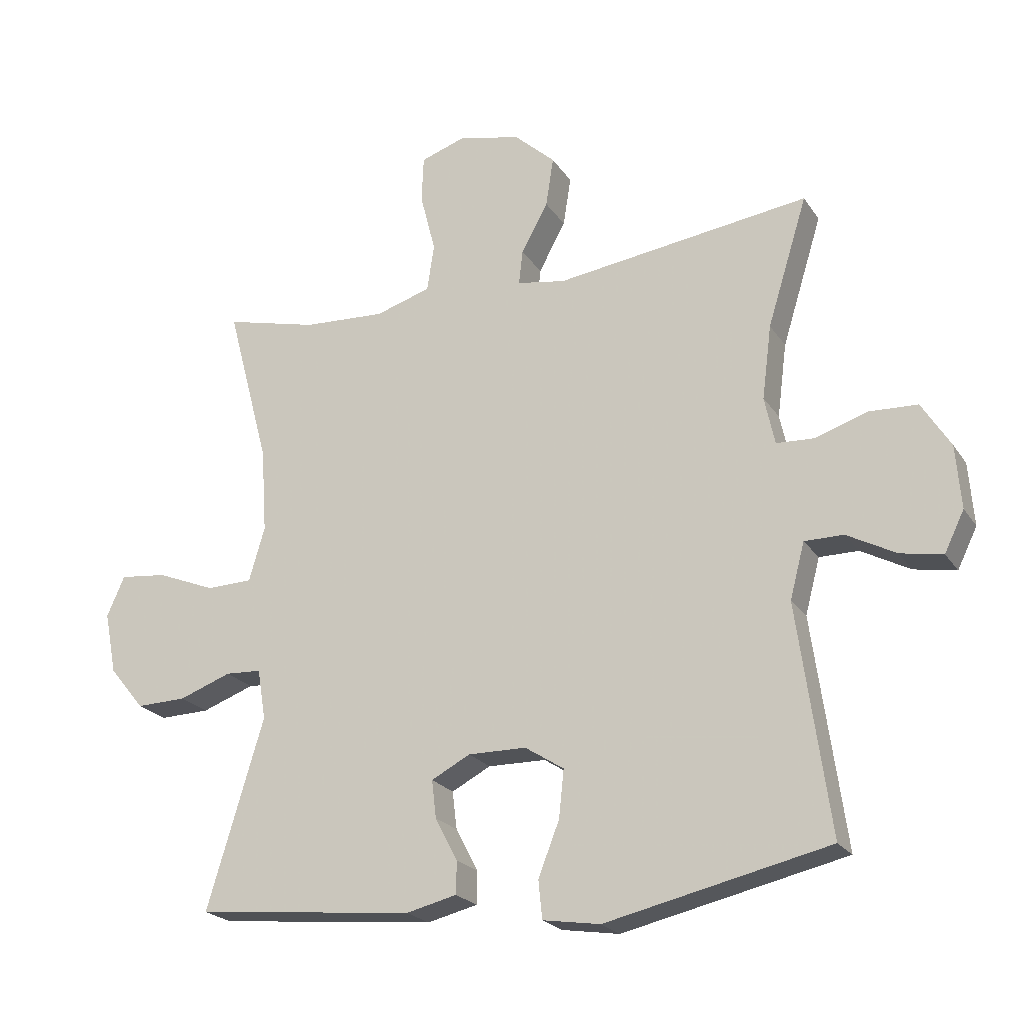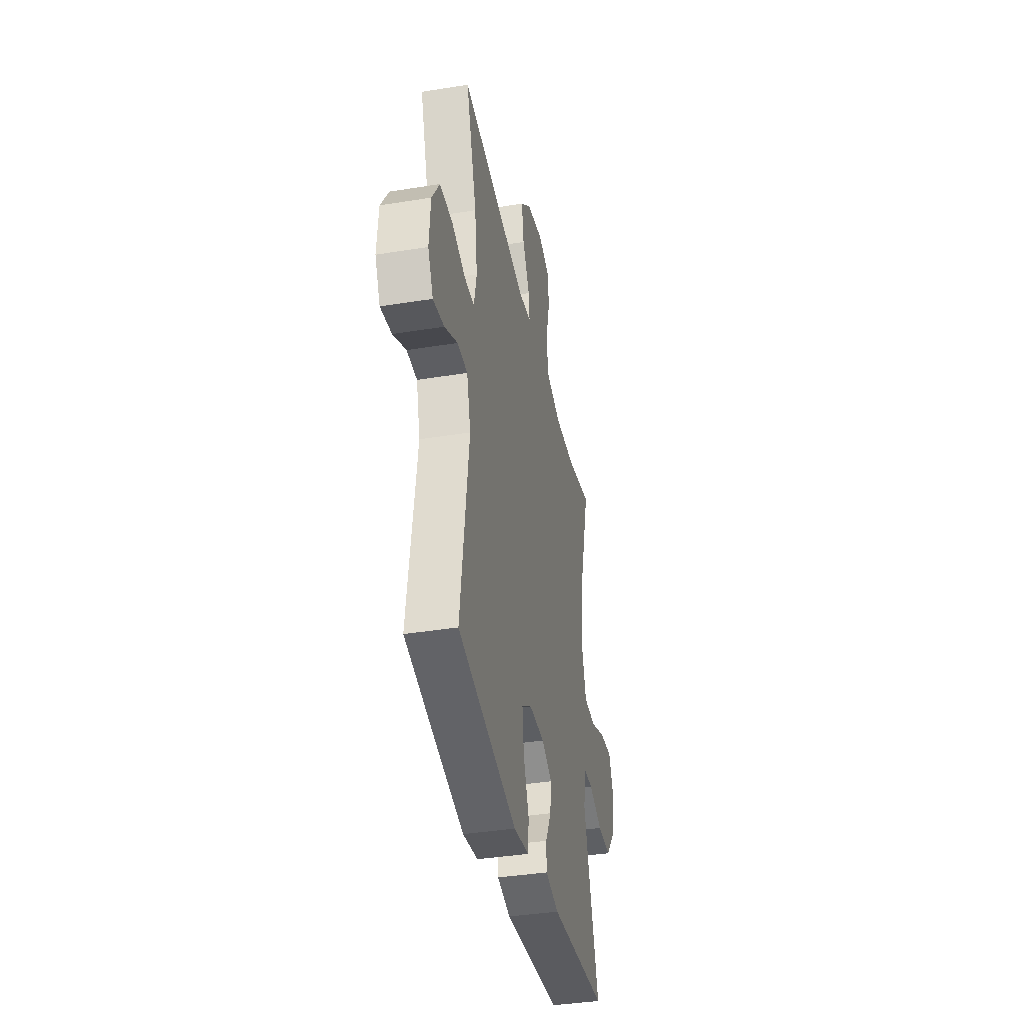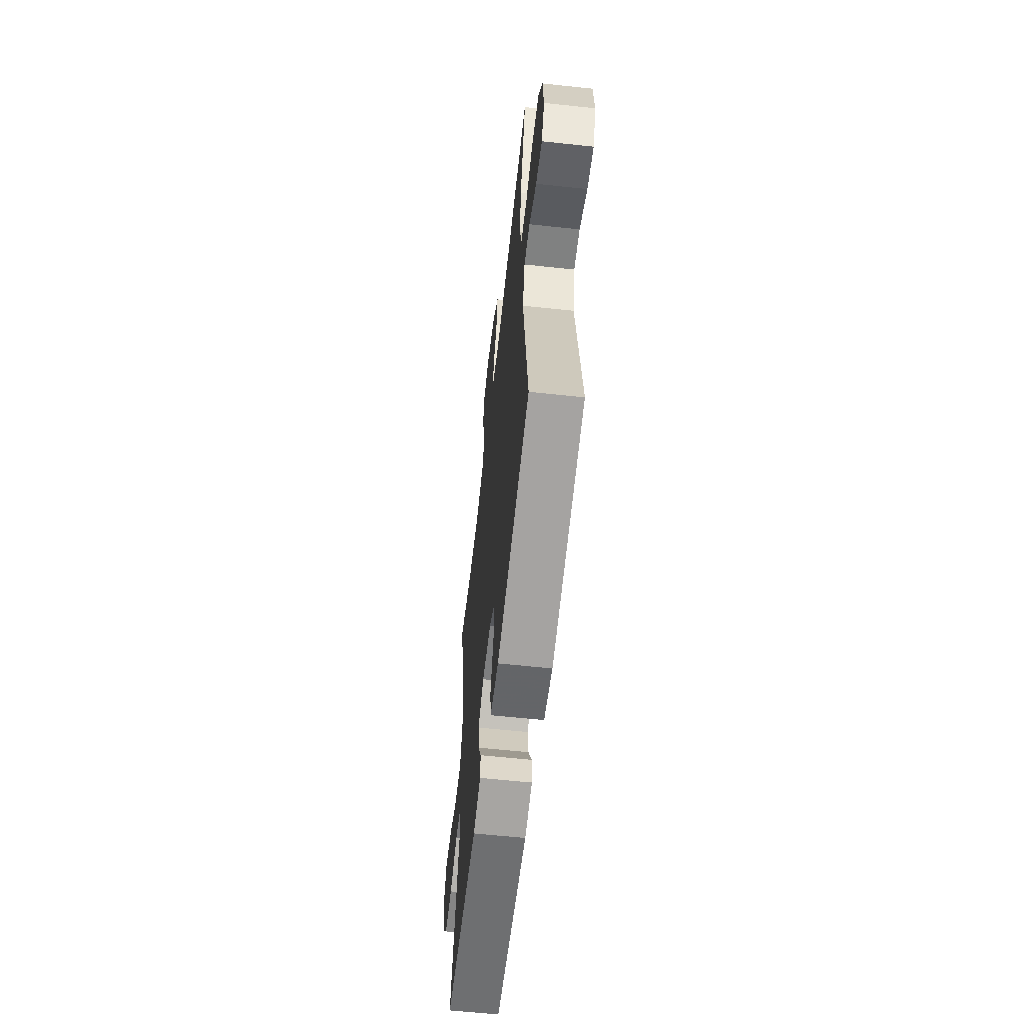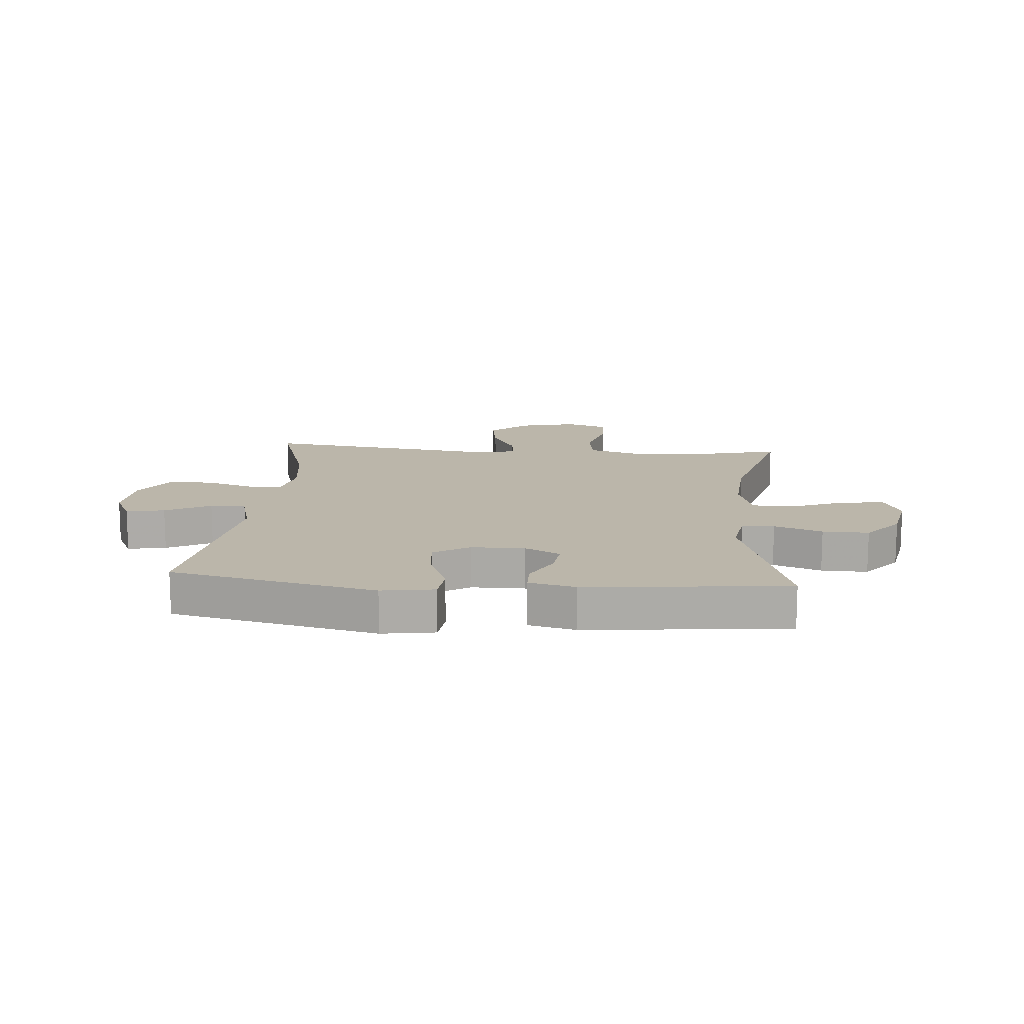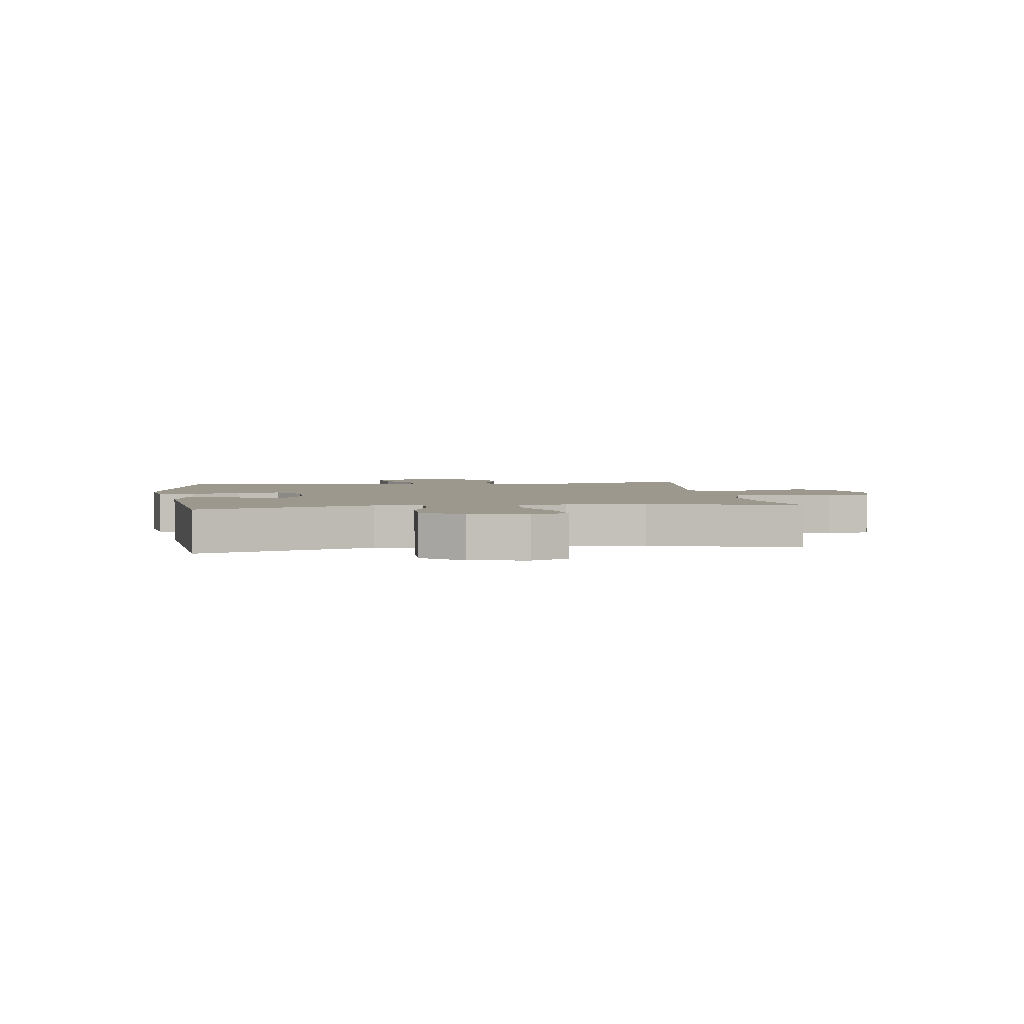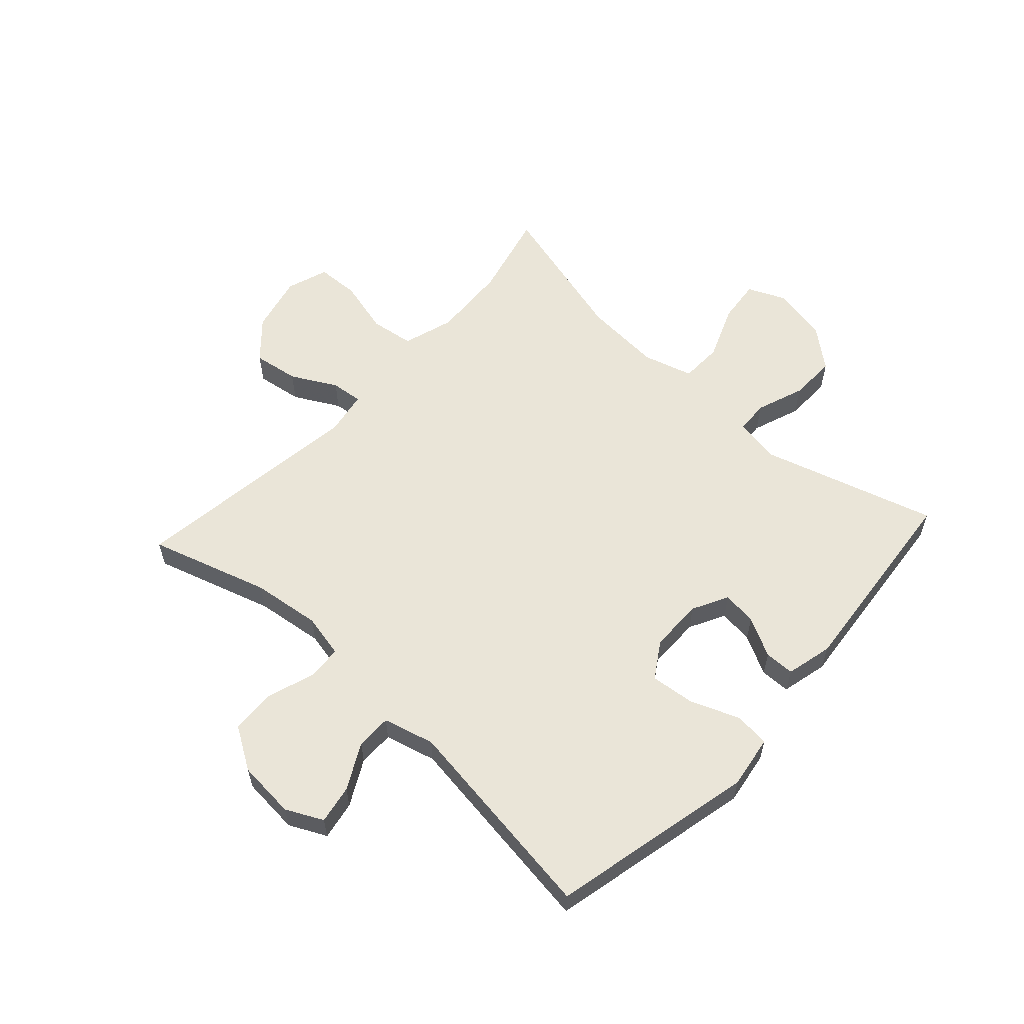
<metadata>
{"format":"obj","ext":"obj","renderer":"f3d","projection":"perspective","resolution":1024,"background":"white","views":[{"elev":-22.1,"azim":24.7,"up":"+Z"},{"elev":-38.8,"azim":101.5,"up":"+Z"},{"elev":-60.3,"azim":83.7,"up":"+Z"},{"elev":13.9,"azim":-175.3,"up":"+Y"},{"elev":3.1,"azim":-98.3,"up":"+Y"},{"elev":58.7,"azim":132.5,"up":"+Y"}]}
</metadata>
<code>
v -0.5 0.07 -0.5
v -0.411 0.07 -0.204
v -0.424 0.07 -0.125
v -0.48 0.07 -0.122
v -0.562 0.07 -0.152
v -0.641 0.07 -0.154
v -0.696 0.07 -0.087
v -0.715 0.07 0.01
v -0.687 0.07 0.073
v -0.613 0.07 0.065
v -0.521 0.07 0.028
v -0.449 0.07 0.03
v -0.424 0.07 0.115
v -0.433 0.07 0.248
v -0.5 0.07 0.5
v -0.354 0.07 0.464
v -0.225 0.07 0.457
v -0.138 0.07 0.484
v -0.127 0.07 0.558
v -0.151 0.07 0.652
v -0.148 0.07 0.725
v -0.077 0.07 0.749
v 0.021 0.07 0.726
v 0.085 0.07 0.668
v 0.073 0.07 0.59
v 0.031 0.07 0.513
v 0.025 0.07 0.459
v 0.101 0.07 0.446
v 0.5 0.07 0.5
v 0.437 0.07 0.297
v 0.422 0.07 0.181
v 0.438 0.07 0.106
v 0.497 0.07 0.103
v 0.579 0.07 0.13
v 0.655 0.07 0.127
v 0.7 0.07 0.055
v 0.708 0.07 -0.044
v 0.677 0.07 -0.107
v 0.611 0.07 -0.095
v 0.534 0.07 -0.054
v 0.473 0.07 -0.054
v 0.45 0.07 -0.141
v 0.5 0.07 -0.5
v 0.15 0.07 -0.579
v 0.06 0.07 -0.565
v 0.054 0.07 -0.505
v 0.087 0.07 -0.421
v 0.095 0.07 -0.346
v 0.034 0.07 -0.307
v -0.057 0.07 -0.306
v -0.118 0.07 -0.338
v -0.111 0.07 -0.397
v -0.076 0.07 -0.464
v -0.077 0.07 -0.515
v -0.156 0.07 -0.534
v -0.5 0 -0.5
v -0.411 0 -0.204
v -0.424 0 -0.125
v -0.48 0 -0.122
v -0.562 0 -0.152
v -0.641 0 -0.154
v -0.696 0 -0.087
v -0.715 0 0.01
v -0.687 0 0.073
v -0.613 0 0.065
v -0.521 0 0.028
v -0.449 0 0.03
v -0.424 0 0.115
v -0.433 0 0.248
v -0.5 0 0.5
v -0.354 0 0.464
v -0.225 0 0.457
v -0.138 0 0.484
v -0.127 0 0.558
v -0.151 0 0.652
v -0.148 0 0.725
v -0.077 0 0.749
v 0.021 0 0.726
v 0.085 0 0.668
v 0.073 0 0.59
v 0.031 0 0.513
v 0.025 0 0.459
v 0.101 0 0.446
v 0.5 0 0.5
v 0.437 0 0.297
v 0.422 0 0.181
v 0.438 0 0.106
v 0.497 0 0.103
v 0.579 0 0.13
v 0.655 0 0.127
v 0.7 0 0.055
v 0.708 0 -0.044
v 0.677 0 -0.107
v 0.611 0 -0.095
v 0.534 0 -0.054
v 0.473 0 -0.054
v 0.45 0 -0.141
v 0.5 0 -0.5
v 0.15 0 -0.579
v 0.06 0 -0.565
v 0.054 0 -0.505
v 0.087 0 -0.421
v 0.095 0 -0.346
v 0.034 0 -0.307
v -0.057 0 -0.306
v -0.118 0 -0.338
v -0.111 0 -0.397
v -0.076 0 -0.464
v -0.077 0 -0.515
v -0.156 0 -0.534
f 55 1 2
f 54 55 2
f 53 54 2
f 52 53 2
f 51 52 2 3
f 50 51 3
f 49 50 3
f 45 46 47
f 44 45 47
f 43 44 47
f 42 43 47
f 41 42 47 48
f 38 39 40
f 37 38 40
f 36 37 40
f 35 36 40
f 34 35 40
f 33 34 40
f 32 33 40 41
f 28 29 30
f 27 28 30 31
f 24 25 26
f 23 24 26
f 22 23 26
f 21 22 26
f 20 21 26
f 19 20 26
f 18 19 26 27
f 27 31 32
f 18 27 32
f 17 18 32
f 14 15 16
f 41 48 49
f 32 41 49
f 17 32 49
f 16 17 49
f 14 16 49
f 13 14 49
f 9 10 11
f 8 9 11
f 7 8 11
f 6 7 11
f 5 6 11
f 4 5 11
f 12 13 49 3
f 3 4 11 12
f 57 56 110
f 57 110 109
f 57 109 108
f 57 108 107
f 58 57 107 106
f 58 106 105
f 58 105 104
f 102 101 100
f 102 100 99
f 102 99 98
f 102 98 97
f 103 102 97 96
f 95 94 93
f 95 93 92
f 95 92 91
f 95 91 90
f 95 90 89
f 95 89 88
f 96 95 88 87
f 85 84 83
f 86 85 83 82
f 81 80 79
f 81 79 78
f 81 78 77
f 81 77 76
f 81 76 75
f 81 75 74
f 82 81 74 73
f 87 86 82
f 87 82 73
f 87 73 72
f 71 70 69
f 104 103 96
f 104 96 87
f 104 87 72
f 104 72 71
f 104 71 69
f 104 69 68
f 66 65 64
f 66 64 63
f 66 63 62
f 66 62 61
f 66 61 60
f 66 60 59
f 58 104 68 67
f 67 66 59 58
f 1 56 57 2
f 2 57 58 3
f 3 58 59 4
f 4 59 60 5
f 5 60 61 6
f 6 61 62 7
f 7 62 63 8
f 8 63 64 9
f 9 64 65 10
f 10 65 66 11
f 11 66 67 12
f 12 67 68 13
f 13 68 69 14
f 14 69 70 15
f 15 70 71 16
f 16 71 72 17
f 17 72 73 18
f 18 73 74 19
f 19 74 75 20
f 20 75 76 21
f 21 76 77 22
f 22 77 78 23
f 23 78 79 24
f 24 79 80 25
f 25 80 81 26
f 26 81 82 27
f 27 82 83 28
f 28 83 84 29
f 29 84 85 30
f 30 85 86 31
f 31 86 87 32
f 32 87 88 33
f 33 88 89 34
f 34 89 90 35
f 35 90 91 36
f 36 91 92 37
f 37 92 93 38
f 38 93 94 39
f 39 94 95 40
f 40 95 96 41
f 41 96 97 42
f 42 97 98 43
f 43 98 99 44
f 44 99 100 45
f 45 100 101 46
f 46 101 102 47
f 47 102 103 48
f 48 103 104 49
f 49 104 105 50
f 50 105 106 51
f 51 106 107 52
f 52 107 108 53
f 53 108 109 54
f 54 109 110 55
f 55 110 56 1

</code>
